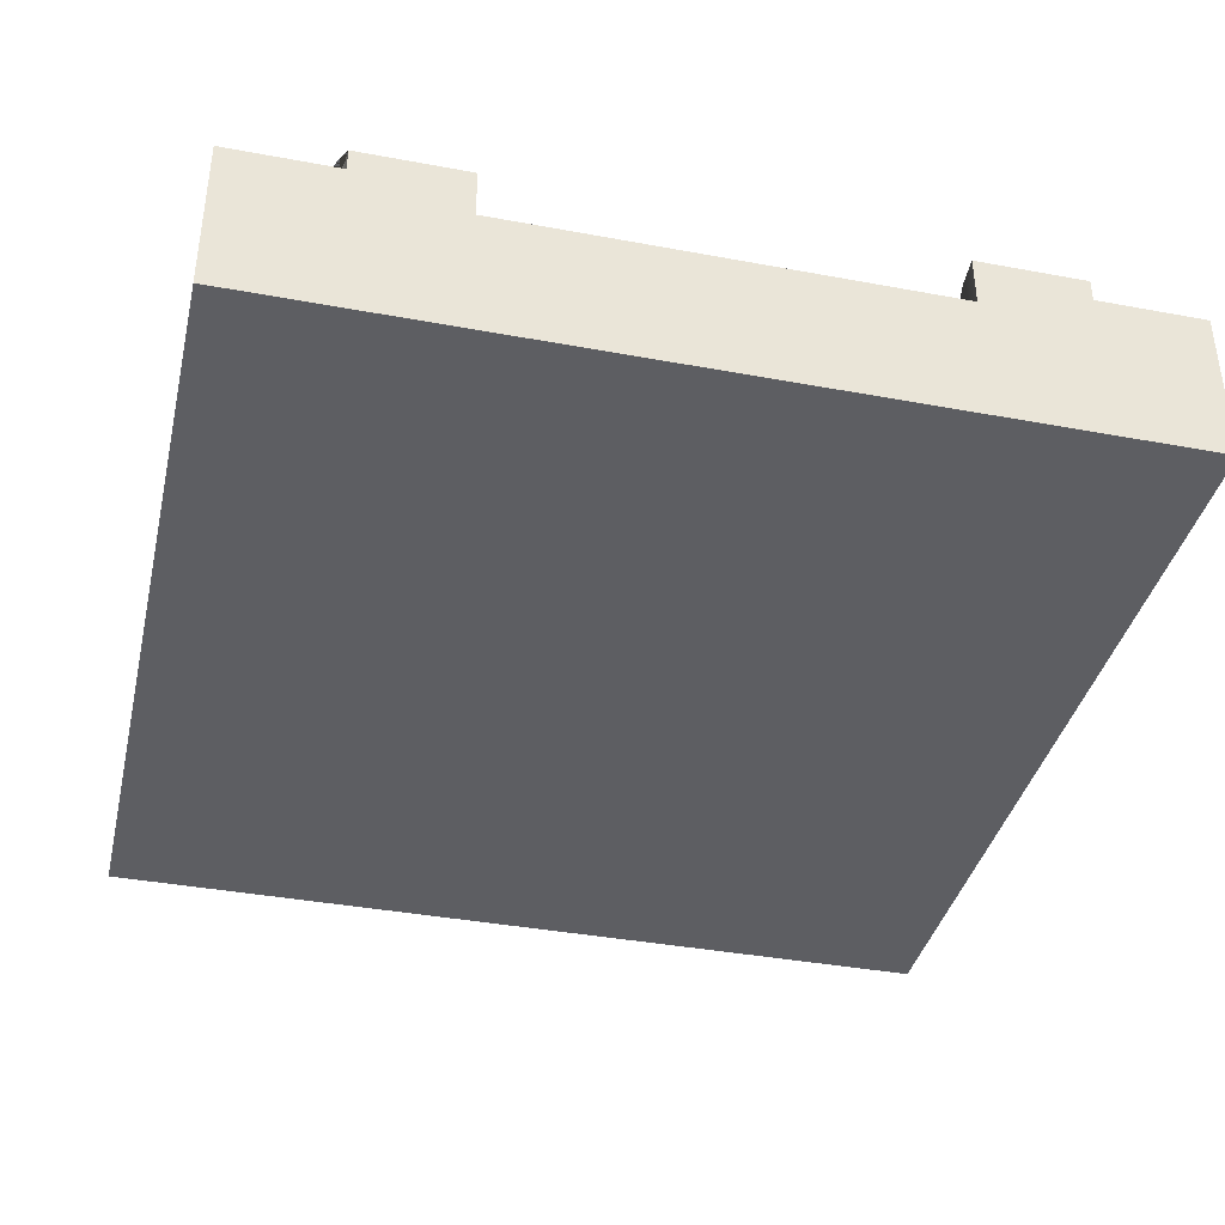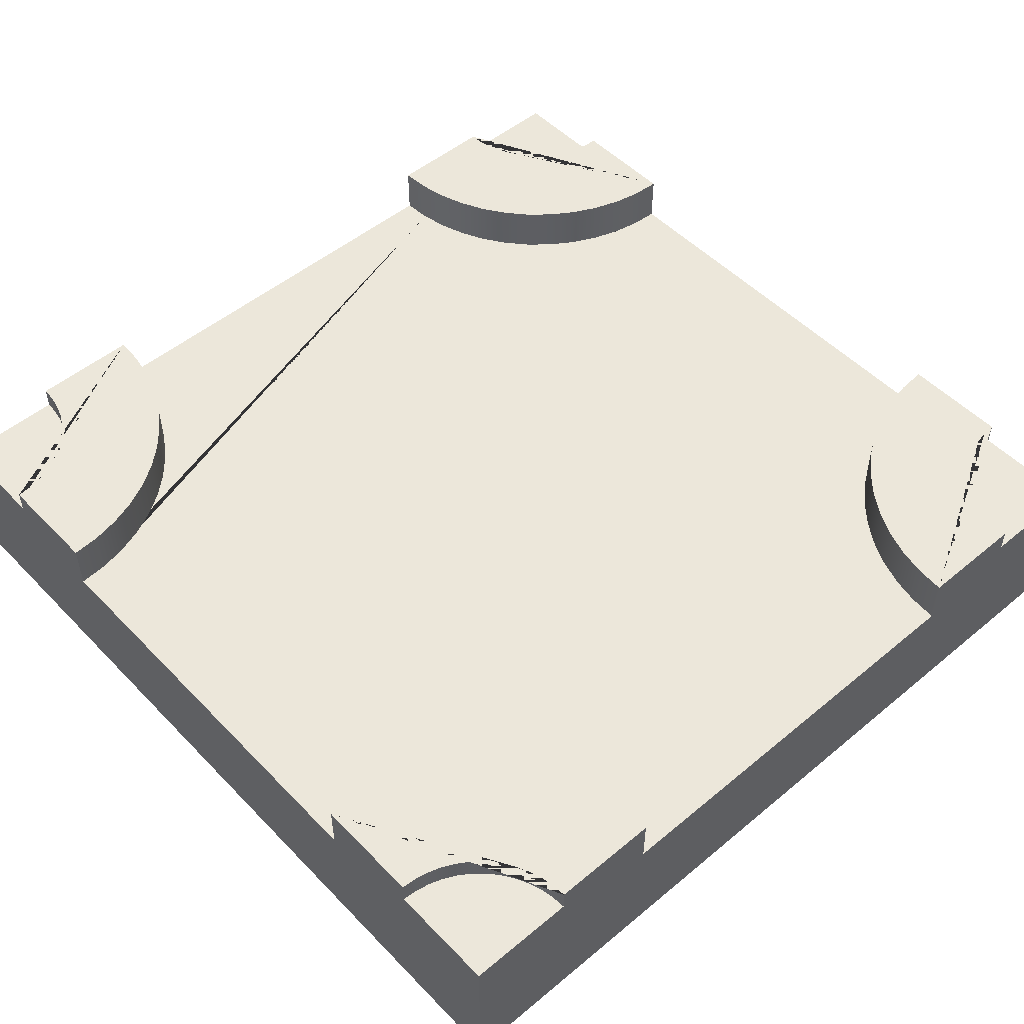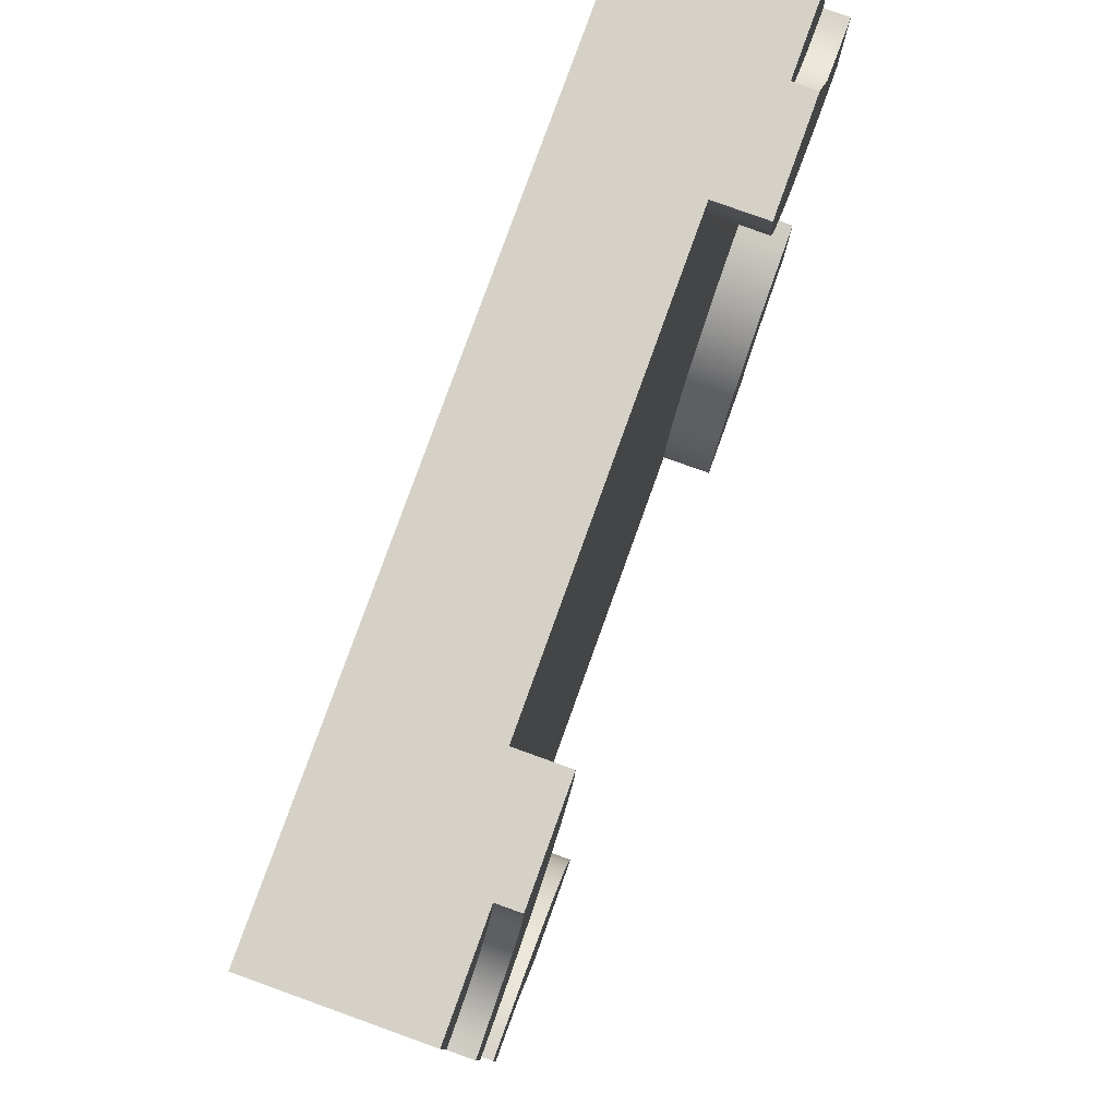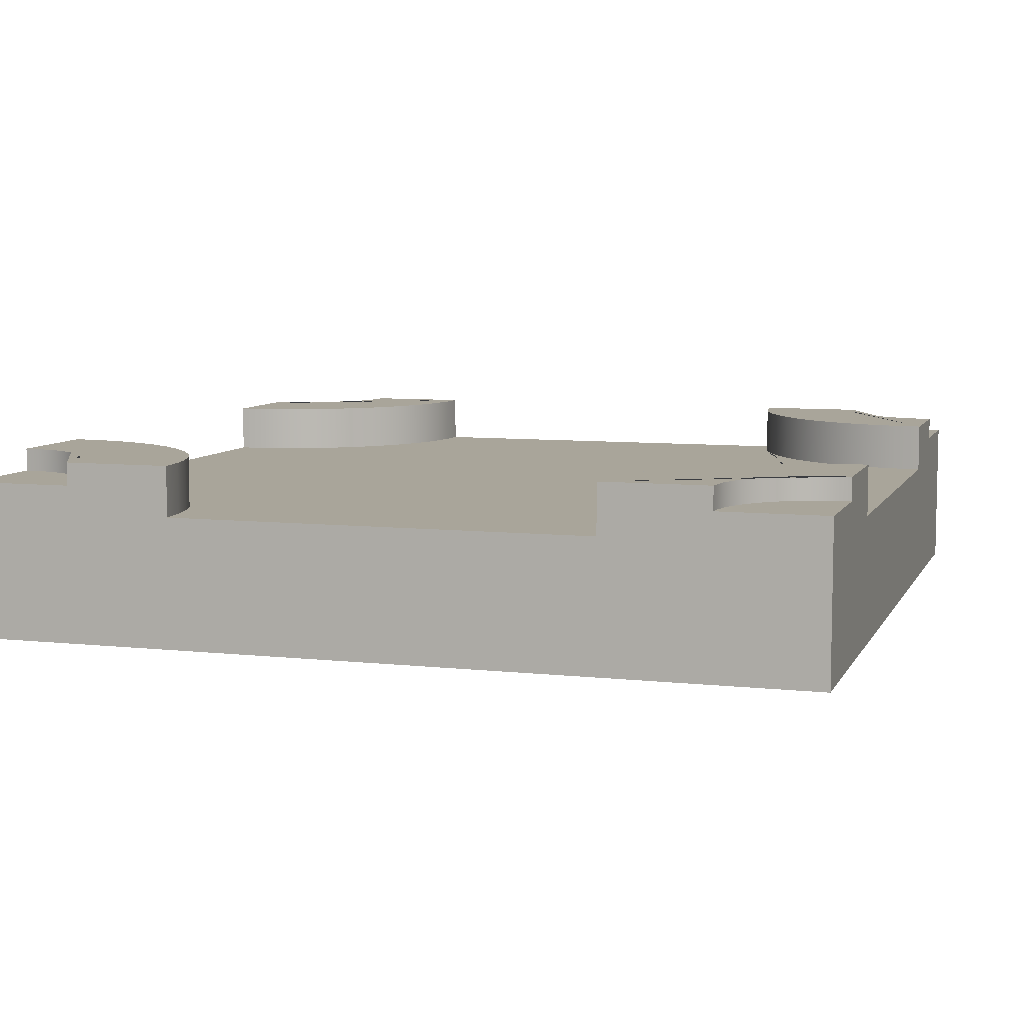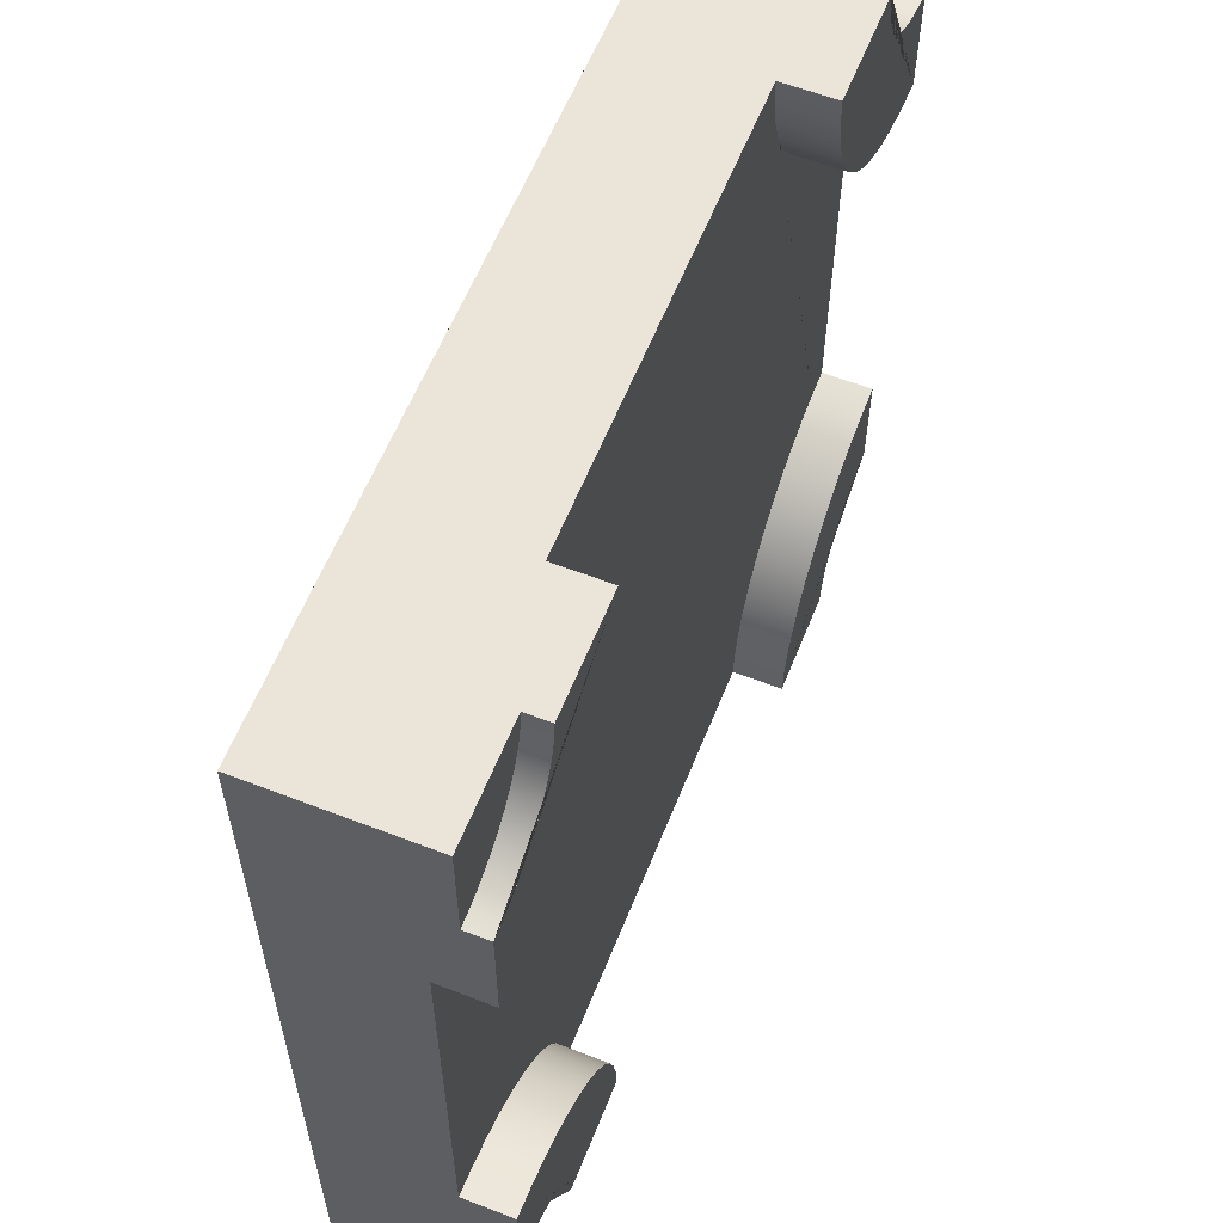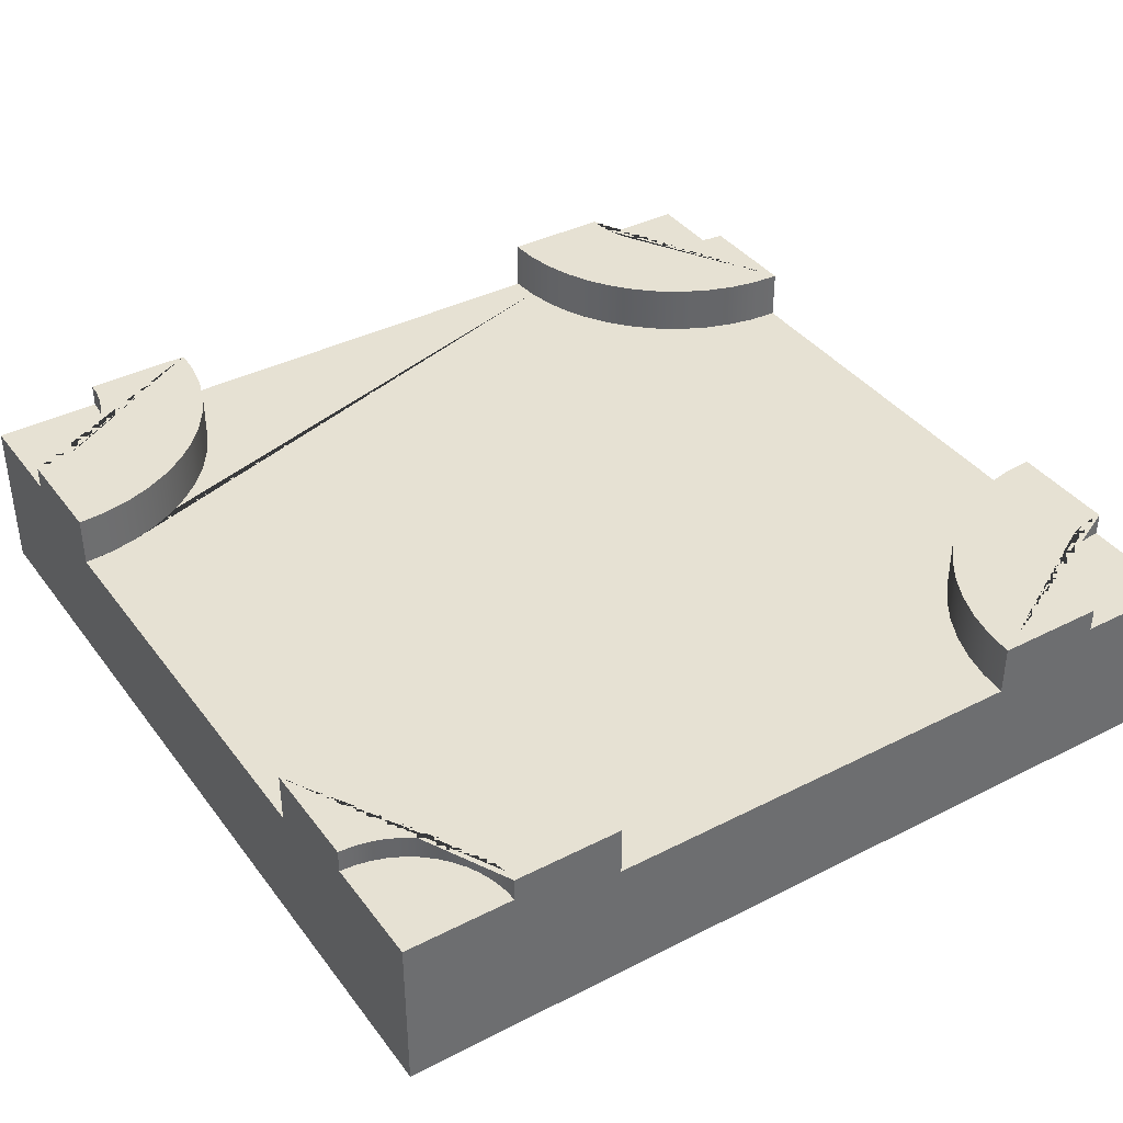
<metadata>
{"format":"obj","ext":"obj","renderer":"f3d","projection":"perspective","resolution":1024,"background":"white","views":[{"elev":-38.6,"azim":-103.2,"up":"+Y"},{"elev":51.1,"azim":47.9,"up":"+Y"},{"elev":79.4,"azim":109.8,"up":"+Z"},{"elev":7.5,"azim":-162.6,"up":"+Y"},{"elev":59.6,"azim":111.7,"up":"+Z"},{"elev":38.6,"azim":57.3,"up":"+Y"}]}
</metadata>
<code>
g Mesh1 Group1 Model
v 0 0.55 -1.733e-14
v 2.599e-14 0.55 -0.375
v 5.487e-14 1.083e-15 -0.375
v 0 1.354e-15 -1.733e-14
f 1 2 3 4
v 0.375 0.55 -5.775e-15
v 0.3718 0.55 -0.04895
v 0.3622 0.55 -0.09706
v 0.3465 0.55 -0.1435
v 0.3248 0.55 -0.1875
v 0.2975 0.55 -0.2283
v 0.2652 0.55 -0.2652
v 0.2283 0.55 -0.2975
v 0.1875 0.55 -0.3248
v 0.1435 0.55 -0.3465
v 0.09706 0.55 -0.3622
v 0.04895 0.55 -0.3718
f 1 5 6 7 8 9 10 11 12 13 14 15 16 2
v 0.375 1.354e-15 -5.775e-15
f 4 17 5 1
v 1.04e-13 8.121e-16 -0.75
v 3.985e-13 2.707e-16 -2.25
v 4.534e-13 9.024e-17 -2.625
v 5.025e-13 9.024e-17 -3
v 0.375 0 -3
v 0.75 0 -3
v 2.25 9.024e-17 -3
v 2.625 2.707e-16 -3
v 3 2.707e-16 -3
v 3 2.707e-16 -2.625
v 3 2.707e-16 -2.25
v 3 1.173e-15 -0.75
v 3 1.354e-15 -0.375
v 3 1.624e-15 -1.733e-14
v 2.625 1.444e-15 -5.775e-15
v 2.25 1.354e-15 -5.775e-15
v 0.75 1.354e-15 -0
f 17 4 3 18 19 20 21 22 23 24 25 26 27 28 29 30 31 32 33 34
v 2.599e-14 0.63 -0.375
v 4.331e-14 0.63 -0.75
v 4.331e-14 0.455 -0.75
f 18 3 2 35 36 37
v 0.04895 0.63 -0.3718
f 2 16 38 35
v 0.09706 0.63 -0.3622
f 16 15 39 38
v 0.1435 0.63 -0.3465
f 15 14 40 39
v 0.1875 0.63 -0.3248
f 14 13 41 40
v 0.2283 0.63 -0.2975
f 13 12 42 41
v 0.2652 0.63 -0.2652
f 12 11 43 42
v 0.2975 0.63 -0.2283
f 11 10 44 43
v 0.3248 0.63 -0.1875
f 10 9 45 44
v 0.3465 0.63 -0.1435
f 9 8 46 45
v 0.3622 0.63 -0.09706
f 8 7 47 46
v 0.3718 0.63 -0.04895
f 7 6 48 47
v 0.375 0.63 -5.775e-15
f 6 5 49 48
v 0.75 0.455 -5.775e-15
v 0.75 0.63 -5.775e-15
f 49 5 17 34 50 51
v 2.25 0.455 -1.733e-14
f 34 33 52 50
v 2.625 0.55 -5.775e-15
v 2.625 0.63 -5.775e-15
v 2.25 0.63 -1.733e-14
f 33 32 53 54 55 52
v 3 0.55 -1.733e-14
f 56 53 32 31
v 3 0.55 -0.375
v 2.951 0.55 -0.3718
v 2.903 0.55 -0.3622
v 2.856 0.55 -0.3465
v 2.812 0.55 -0.3248
v 2.772 0.55 -0.2975
v 2.735 0.55 -0.2652
v 2.702 0.55 -0.2283
v 2.675 0.55 -0.1875
v 2.654 0.55 -0.1435
v 2.638 0.55 -0.09706
v 2.628 0.55 -0.04895
f 56 57 58 59 60 61 62 63 64 65 66 67 68 53
f 31 30 57 56
v 3 0.63 -0.375
v 3 0.455 -0.75
v 3 0.63 -0.75
f 69 57 30 29 70 71
v 2.951 0.63 -0.3718
f 58 57 69 72
v 2.628 0.63 -0.04895
v 2.638 0.63 -0.09706
v 2.654 0.63 -0.1435
v 2.675 0.63 -0.1875
v 2.702 0.63 -0.2283
v 2.735 0.63 -0.2652
v 2.772 0.63 -0.2975
v 2.812 0.63 -0.3248
v 2.856 0.63 -0.3465
v 2.903 0.63 -0.3622
v 2.902 0.63 -0.7436
v 2.806 0.63 -0.7244
v 2.713 0.63 -0.6929
v 2.625 0.63 -0.6495
v 2.543 0.63 -0.595
v 2.47 0.63 -0.5303
v 2.405 0.63 -0.4566
v 2.35 0.63 -0.375
v 2.307 0.63 -0.287
v 2.276 0.63 -0.1941
v 2.256 0.63 -0.09789
f 55 54 73 74 75 76 77 78 79 80 81 82 72 69 71 83 84 85 86 87 88 89 90 91 92 93
f 53 68 73 54
f 68 67 74 73
f 67 66 75 74
f 66 65 76 75
f 65 64 77 76
f 64 63 78 77
f 63 62 79 78
f 62 61 80 79
f 61 60 81 80
f 60 59 82 81
f 59 58 72 82
v 2.902 0.455 -0.7436
f 94 83 71 70
v 2.806 0.455 -0.7244
f 95 84 83 94
v 2.713 0.455 -0.6929
f 96 85 84 95
v 2.625 0.455 -0.6495
f 97 86 85 96
v 2.543 0.455 -0.595
f 98 87 86 97
v 2.47 0.455 -0.5303
f 99 88 87 98
v 2.405 0.455 -0.4566
f 100 89 88 99
v 2.35 0.455 -0.375
f 101 90 89 100
v 2.307 0.455 -0.287
f 102 91 90 101
v 2.276 0.455 -0.1941
f 103 92 91 102
v 2.256 0.455 -0.09789
f 104 93 92 103
f 52 55 93 104
v 0.09789 0.455 -2.256
v 3.812e-13 0.455 -2.25
v 0.09789 0.455 -0.7436
v 0.1941 0.455 -0.7244
v 0.287 0.455 -0.6929
v 0.375 0.455 -0.6495
v 0.4566 0.455 -0.595
v 0.5303 0.455 -0.5303
v 0.595 0.455 -0.4566
v 0.6495 0.455 -0.375
v 0.6929 0.455 -0.287
v 0.7244 0.455 -0.1941
v 0.7436 0.455 -0.09789
v 3 0.455 -2.25
v 2.902 0.455 -2.256
v 2.806 0.455 -2.276
v 2.713 0.455 -2.307
v 2.625 0.455 -2.35
v 2.543 0.455 -2.405
v 2.47 0.455 -2.47
v 2.405 0.455 -2.543
v 2.35 0.455 -2.625
v 2.307 0.455 -2.713
v 2.276 0.455 -2.806
v 2.256 0.455 -2.902
v 2.25 0.455 -3
v 0.75 0.455 -3
v 0.7436 0.455 -2.902
v 0.7244 0.455 -2.806
v 0.6929 0.455 -2.713
v 0.6495 0.455 -2.625
v 0.595 0.455 -2.543
v 0.5303 0.455 -2.47
v 0.4566 0.455 -2.405
v 0.375 0.455 -2.35
v 0.287 0.455 -2.307
v 0.1941 0.455 -2.276
f 105 106 37 107 108 109 110 111 112 113 114 115 116 117 50 52 104 103 102 101 100 99 98 97 96 95 94 70 118 119 120 121 122 123 124 125 126 127 128 129 130 131 132 133 134 135 136 137 138 139 140 141
v 0.09789 0.63 -2.256
v 3.812e-13 0.63 -2.25
f 105 142 143 106
v 0.1941 0.63 -2.276
f 141 144 142 105
v 0.287 0.63 -2.307
f 140 145 144 141
v 0.375 0.63 -2.35
f 139 146 145 140
v 0.4566 0.63 -2.405
f 138 147 146 139
v 0.5303 0.63 -2.47
f 137 148 147 138
v 0.595 0.63 -2.543
f 136 149 148 137
v 0.6495 0.63 -2.625
f 135 150 149 136
v 0.6929 0.63 -2.713
f 134 151 150 135
v 0.7244 0.63 -2.806
f 133 152 151 134
v 0.7436 0.63 -2.902
f 132 153 152 133
v 0.75 0.63 -3
f 131 154 153 132
v 0.375 0.55 -3
v 0.375 0.63 -3
f 23 22 155 156 154 131
v 5.025e-13 0.55 -3
f 157 155 22 21
v 4.418e-13 0.55 -2.625
v 0.04895 0.55 -2.628
v 0.09706 0.55 -2.638
v 0.1435 0.55 -2.654
v 0.1875 0.55 -2.675
v 0.2283 0.55 -2.702
v 0.2652 0.55 -2.735
v 0.2975 0.55 -2.772
v 0.3248 0.55 -2.812
v 0.3465 0.55 -2.856
v 0.3622 0.55 -2.903
v 0.3718 0.55 -2.951
f 157 158 159 160 161 162 163 164 165 166 167 168 169 155
f 21 20 158 157
v 4.418e-13 0.63 -2.625
f 170 158 20 19 106 143
v 0.04895 0.63 -2.628
f 159 158 170 171
v 0.3718 0.63 -2.951
v 0.3622 0.63 -2.903
v 0.3465 0.63 -2.856
v 0.3248 0.63 -2.812
v 0.2975 0.63 -2.772
v 0.2652 0.63 -2.735
v 0.2283 0.63 -2.702
v 0.1875 0.63 -2.675
v 0.1435 0.63 -2.654
v 0.09706 0.63 -2.638
f 154 156 172 173 174 175 176 177 178 179 180 181 171 170 143 142 144 145 146 147 148 149 150 151 152 153
f 155 169 172 156
f 169 168 173 172
f 168 167 174 173
f 167 166 175 174
f 166 165 176 175
f 165 164 177 176
f 164 163 178 177
f 163 162 179 178
f 162 161 180 179
f 161 160 181 180
f 160 159 171 181
f 19 18 37 106
f 24 23 131 130
v 2.625 0.63 -3
v 2.625 0.55 -3
v 2.25 0.63 -3
f 182 183 25 24 130 184
v 2.628 0.55 -2.951
v 2.628 0.63 -2.951
f 185 183 182 186
v 3 0.55 -3
v 2.638 0.55 -2.903
v 2.654 0.55 -2.856
v 2.675 0.55 -2.812
v 2.702 0.55 -2.772
v 2.735 0.55 -2.735
v 2.772 0.55 -2.702
v 2.812 0.55 -2.675
v 2.856 0.55 -2.654
v 2.903 0.55 -2.638
v 2.951 0.55 -2.628
v 3 0.55 -2.625
f 187 183 185 188 189 190 191 192 193 194 195 196 197 198
f 26 25 183 187
f 187 198 27 26
v 3 0.63 -2.625
v 3 0.63 -2.25
f 28 27 198 199 200 118
v 2.951 0.63 -2.628
f 198 197 201 199
v 2.903 0.63 -2.638
f 197 196 202 201
v 2.856 0.63 -2.654
f 196 195 203 202
v 2.812 0.63 -2.675
f 195 194 204 203
v 2.772 0.63 -2.702
f 194 193 205 204
v 2.735 0.63 -2.735
f 193 192 206 205
v 2.702 0.63 -2.772
f 192 191 207 206
v 2.675 0.63 -2.812
f 191 190 208 207
v 2.654 0.63 -2.856
f 190 189 209 208
v 2.638 0.63 -2.903
f 189 188 210 209
f 188 185 186 210
v 2.256 0.63 -2.902
v 2.276 0.63 -2.806
v 2.307 0.63 -2.713
v 2.35 0.63 -2.625
v 2.405 0.63 -2.543
v 2.47 0.63 -2.47
v 2.543 0.63 -2.405
v 2.625 0.63 -2.35
v 2.713 0.63 -2.307
v 2.806 0.63 -2.276
v 2.902 0.63 -2.256
f 200 199 201 202 203 204 205 206 207 208 209 210 186 182 184 211 212 213 214 215 216 217 218 219 220 221
f 129 211 184 130
f 128 212 211 129
f 127 213 212 128
f 126 214 213 127
f 125 215 214 126
f 124 216 215 125
f 123 217 216 124
f 122 218 217 123
f 121 219 218 122
f 120 220 219 121
f 119 221 220 120
f 118 200 221 119
f 29 28 118 70
v 0.09789 0.63 -0.7436
f 37 36 222 107
v 0.7436 0.63 -0.09789
v 0.7244 0.63 -0.1941
v 0.6929 0.63 -0.287
v 0.6495 0.63 -0.375
v 0.595 0.63 -0.4566
v 0.5303 0.63 -0.5303
v 0.4566 0.63 -0.595
v 0.375 0.63 -0.6495
v 0.287 0.63 -0.6929
v 0.1941 0.63 -0.7244
f 36 35 38 39 40 41 42 43 44 45 46 47 48 49 51 223 224 225 226 227 228 229 230 231 232 222
f 117 223 51 50
f 116 224 223 117
f 115 225 224 116
f 114 226 225 115
f 113 227 226 114
f 112 228 227 113
f 111 229 228 112
f 110 230 229 111
f 109 231 230 110
f 108 232 231 109
f 107 222 232 108

</code>
